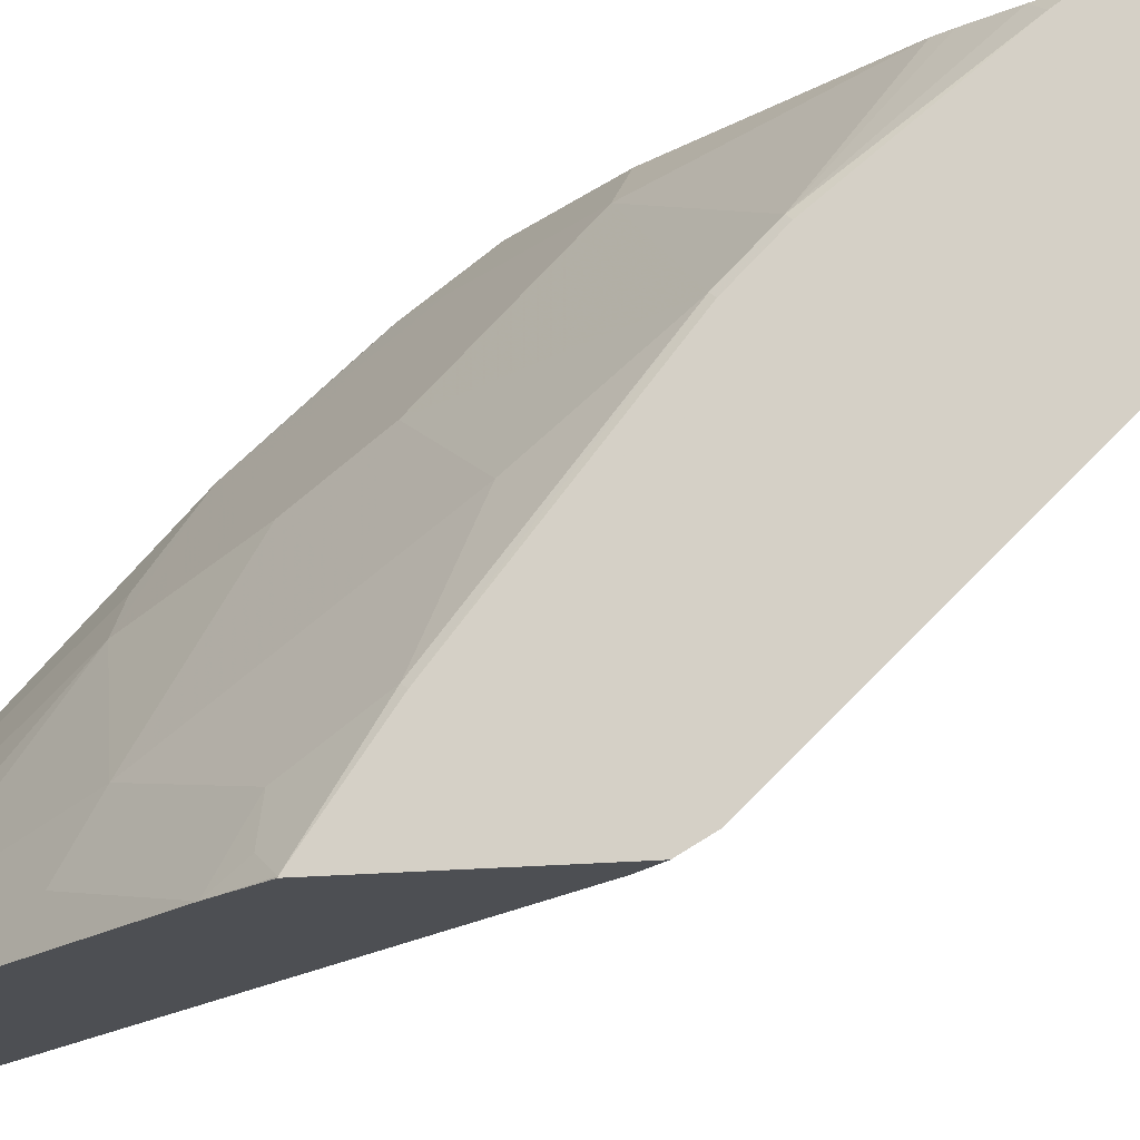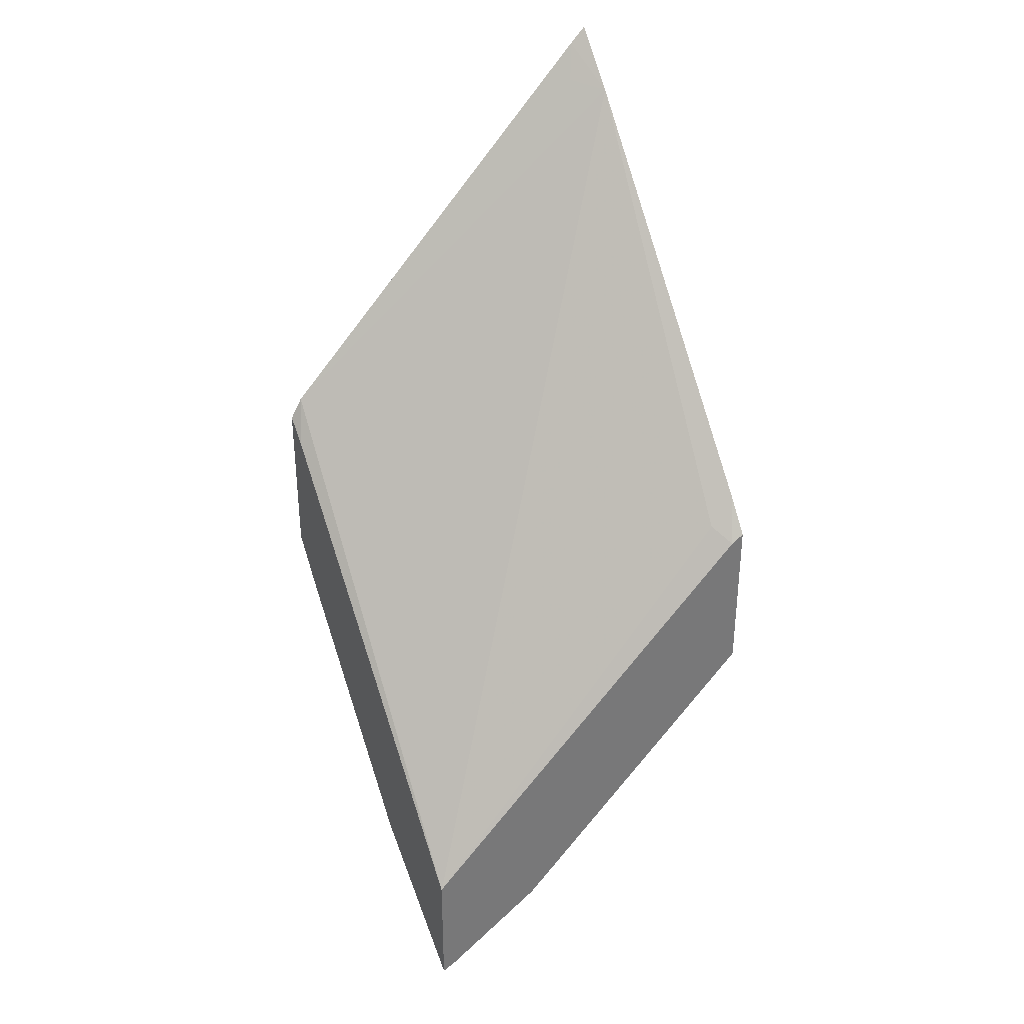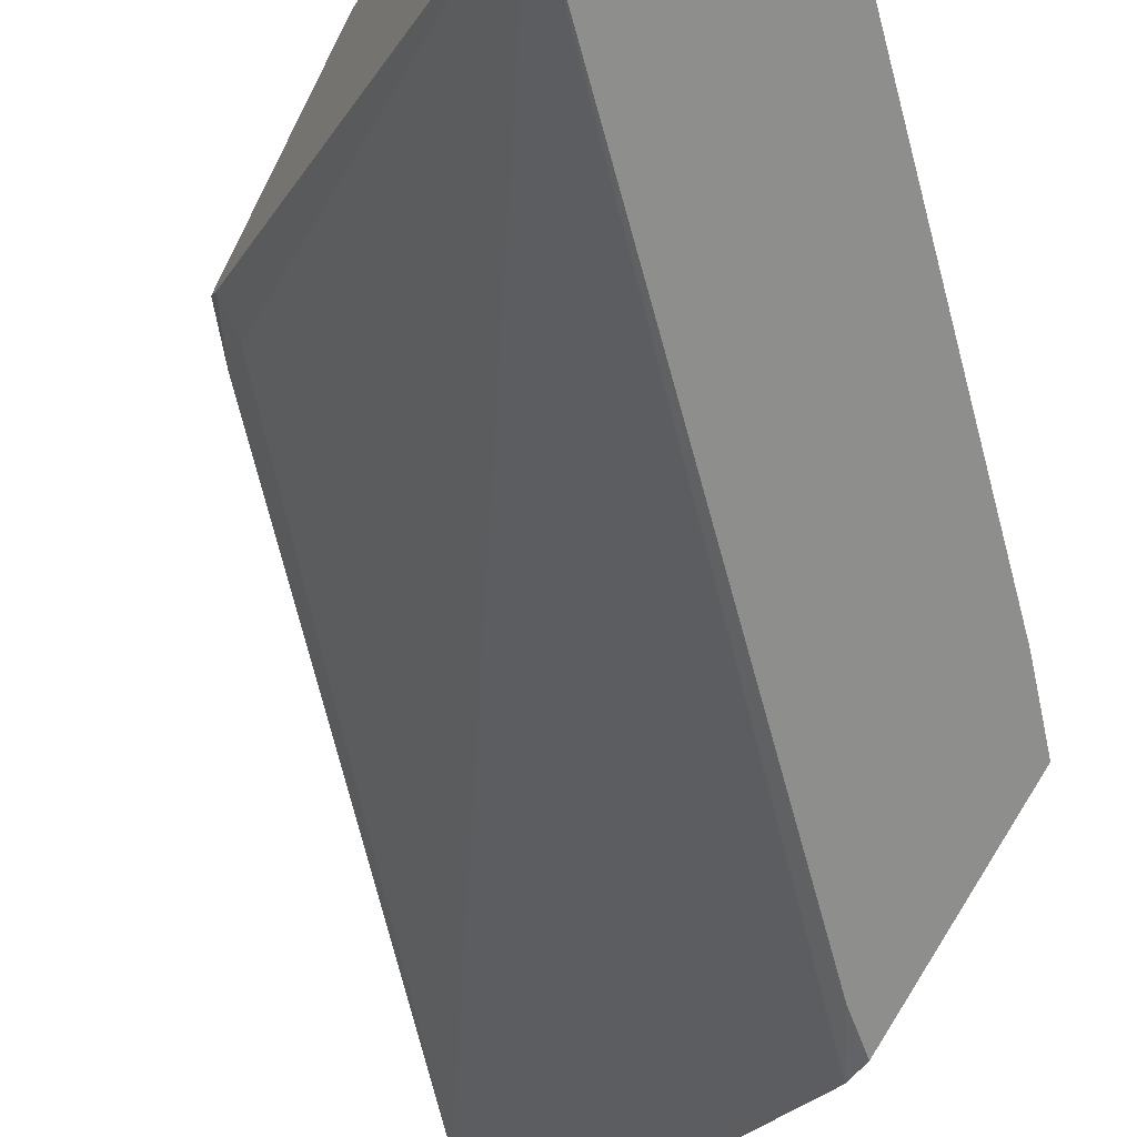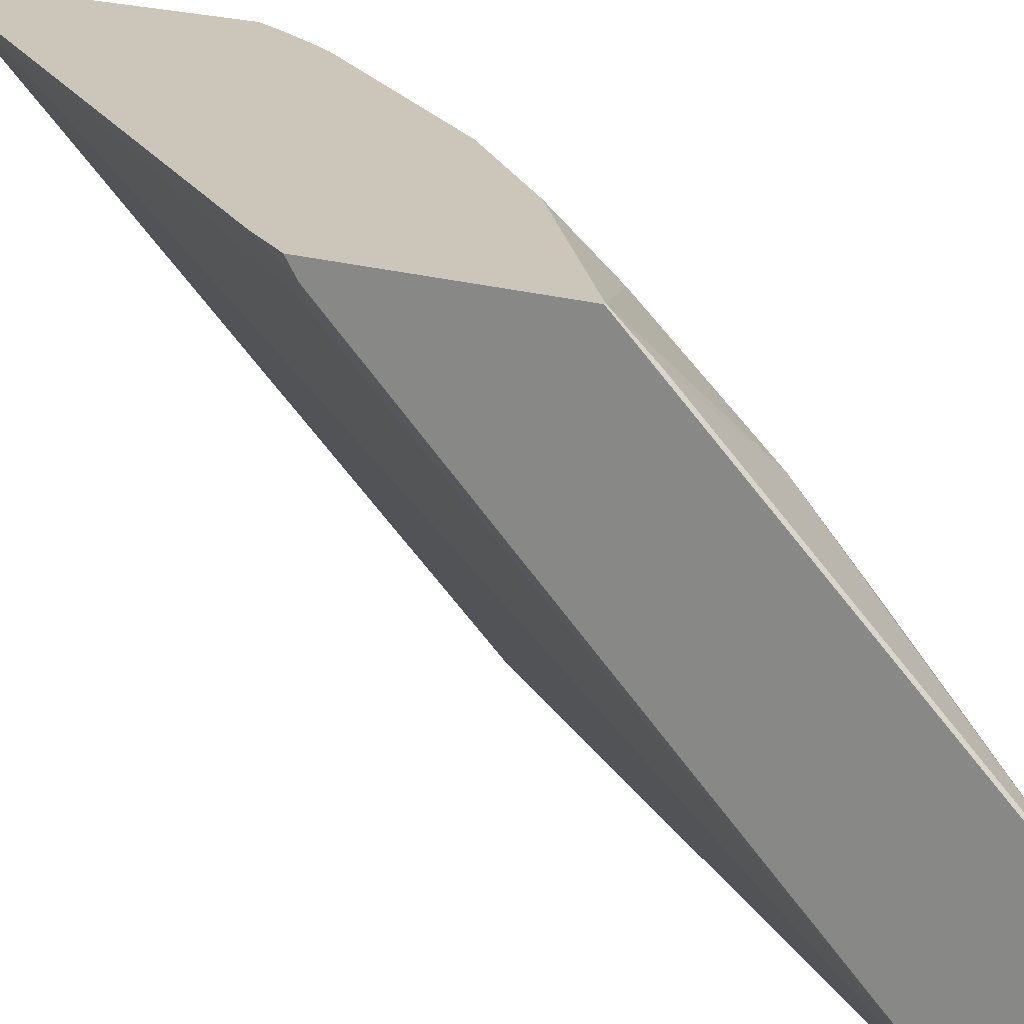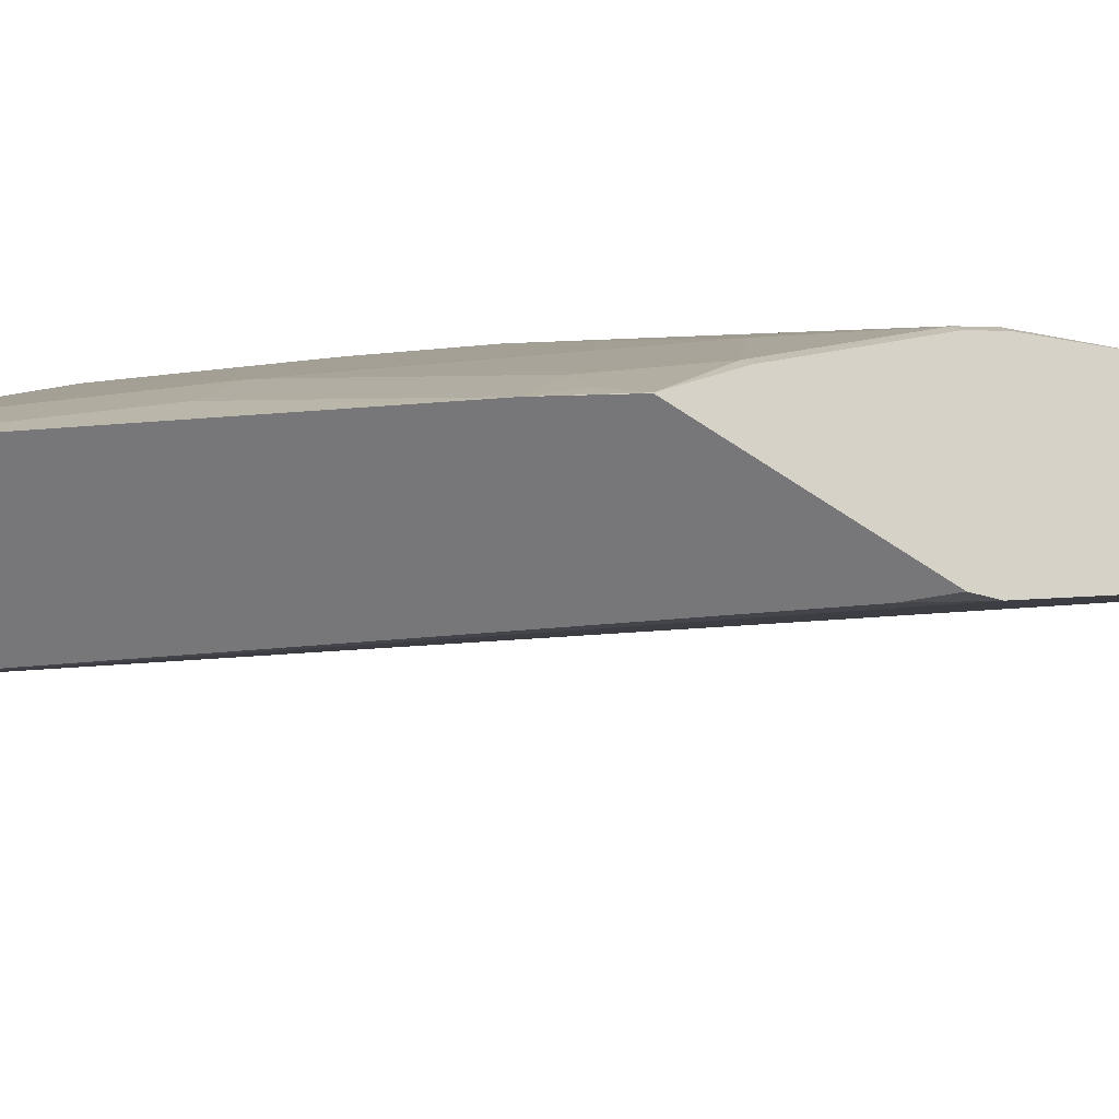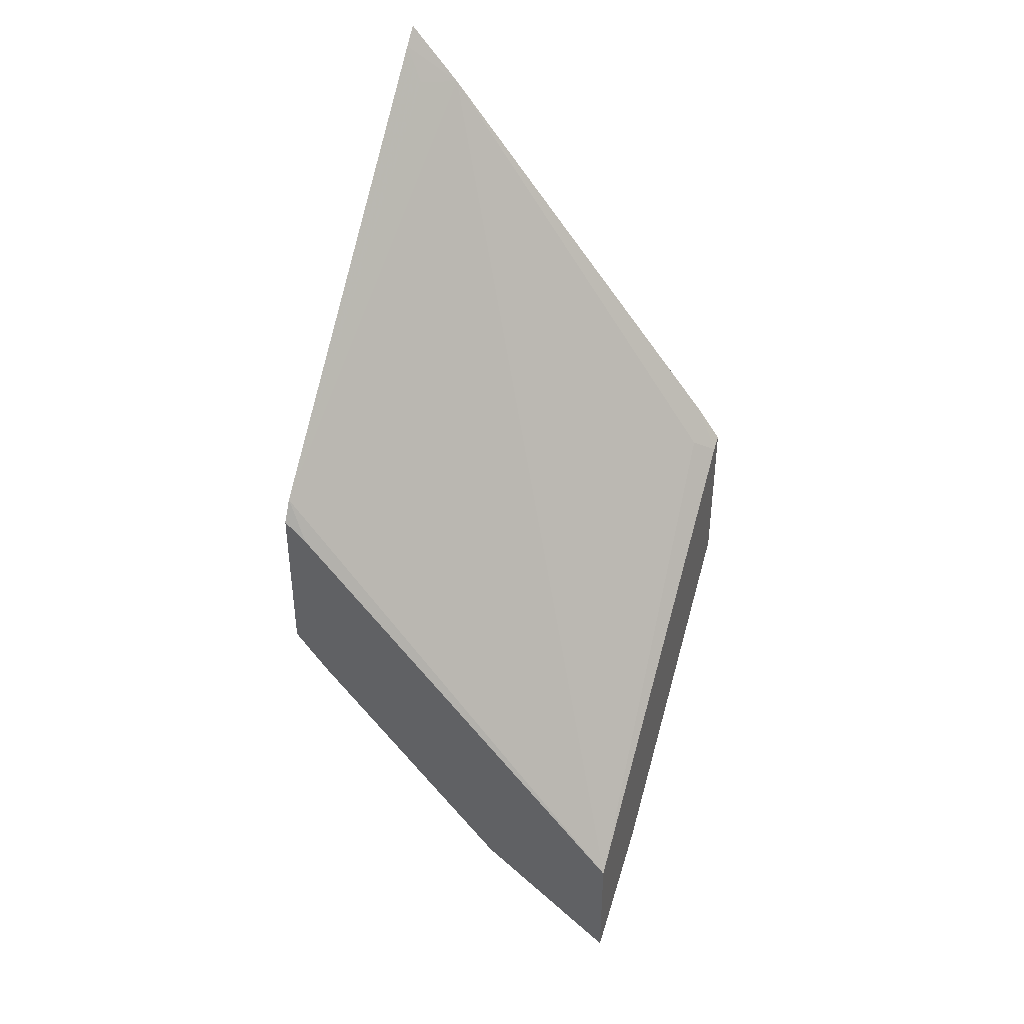
<metadata>
{"format":"obj","ext":"obj","renderer":"f3d","projection":"perspective","resolution":1024,"background":"white","views":[{"elev":-17.7,"azim":100.9,"up":"+Z"},{"elev":34.2,"azim":-117.7,"up":"+Y"},{"elev":-64.9,"azim":-26.2,"up":"+Z"},{"elev":20.9,"azim":-62.6,"up":"+Z"},{"elev":-57.2,"azim":53.9,"up":"+Z"},{"elev":40.7,"azim":-158.8,"up":"+Y"}]}
</metadata>
<code>
v 0.2855 -0.3665 0.4309
v 0.2855 -0.376 0.4215
v 0.2864 -0.3665 0.4309
v 0.2855 -0.278 0.4309
v 0.288 -0.381 0.4164
v 0.2855 -0.4114 0.386
v 0.3234 -0.3987 0.381
v 0.3412 -0.3456 0.4164
v 0.3572 -0.3134 0.4309
v 0.2985 -0.2603 0.4309
v 0.2855 -0.2823 0.424
v 0.2855 -0.4924 0.3051
v 0.288 -0.4873 0.3101
v 0.288 -0.505 0.2924
v 0.3412 -0.4164 0.3456
v 0.3589 -0.4164 0.3279
v 0.3412 -0.381 0.381
v 0.3589 -0.3278 0.4164
v 0.3815 -0.2892 0.4309
v 0.2968 -0.2747 0.4164
v 0.458 -0.06529 0.4309
v 0.2855 -0.4738 0.2308
v 0.2855 -0.505 0.2924
v 0.3057 -0.505 0.2747
v 0.288 -0.5405 0.2393
v 0.3412 -0.4873 0.257
v 0.3589 -0.4696 0.257
v 0.412 -0.3987 0.2747
v 0.3943 -0.3633 0.3456
v 0.3766 -0.381 0.3456
v 0.3943 -0.3278 0.381
v 0.412 -0.2747 0.4164
v 0.3927 -0.278 0.4309
v 0.4845 -0.03557 0.4309
v 0.4845 -0.04415 0.4223
v 0.474 -0.06205 0.4164
v 0.4845 -0.2371 0.2371
v 0.2855 -0.4741 0.2305
v 0.2855 -0.5405 0.2393
v 0.2855 -0.5449 0.2307
v 0.2858 -0.5448 0.2305
v 0.3602 -0.4844 0.2305
v 0.3603 -0.4843 0.2305
v 0.4135 -0.4135 0.2481
v 0.4652 -0.3456 0.257
v 0.4475 -0.3278 0.3101
v 0.412 -0.3278 0.3633
v 0.4829 -0.2393 0.3633
v 0.4829 -0.2215 0.381
v 0.4635 -0.1894 0.4309
v 0.3992 -0.2714 0.4309
v 0.4845 -0.1527 0.4309
v 0.4845 -0.2487 0.2305
v 0.4843 -0.2489 0.2305
v 0.4725 -0.26 0.2305
v 0.2855 -0.5449 0.2305
v 0.4666 -0.3603 0.2305
v 0.474 -0.3456 0.2393
v 0.4845 -0.3372 0.2309
v 0.4829 -0.3101 0.2747
v 0.4652 -0.2924 0.3279
v 0.4845 -0.308 0.2726
v 0.4845 -0.2371 0.3612
v 0.4845 -0.2194 0.3789
v 0.4845 -0.16 0.4258
v 0.4781 -0.1651 0.4309
v 0.4676 -0.1828 0.4309
v 0.4845 -0.3372 0.2305
f 32 49 50
f 32 50 51
f 32 51 33
f 32 47 48
f 34 52 65
f 34 65 64
f 34 63 62
f 34 62 59
f 34 59 68
f 34 68 53
f 34 37 35
f 34 53 37
f 34 64 63
f 32 48 49
f 25 39 40
f 30 47 31
f 29 46 47
f 28 46 29
f 28 45 46
f 28 44 45
f 28 43 44
f 27 43 28
f 26 43 27
f 26 42 43
f 25 42 26
f 25 41 42
f 25 40 41
f 24 25 26
f 35 37 36
f 31 47 32
f 37 53 54
f 49 67 50
f 37 55 38
f 59 62 60
f 57 59 58
f 57 68 59
f 52 66 65
f 22 37 38
f 49 66 67
f 49 65 66
f 49 64 65
f 48 64 49
f 48 63 64
f 48 62 63
f 48 60 62
f 48 61 60
f 47 61 48
f 46 61 47
f 46 60 61
f 45 60 46
f 38 55 54
f 38 54 53
f 38 53 68
f 38 68 57
f 38 57 43
f 38 43 42
f 37 54 55
f 38 42 41
f 40 56 41
f 43 57 44
f 44 57 45
f 45 57 58
f 45 58 59
f 45 59 60
f 38 41 56
f 21 37 22
f 16 29 47
f 21 35 36
f 4 10 11
f 3 8 9
f 3 7 8
f 3 5 7
f 2 6 5
f 2 5 3
f 1 6 2
f 1 12 6
f 1 23 12
f 1 39 23
f 1 40 39
f 1 56 40
f 1 38 56
f 1 22 38
f 1 11 22
f 21 36 37
f 1 10 4
f 1 21 10
f 1 34 21
f 1 52 34
f 1 66 52
f 1 67 66
f 1 50 67
f 1 51 50
f 1 33 51
f 1 19 33
f 1 9 19
f 1 3 9
f 1 2 3
f 5 6 12
f 5 12 13
f 1 4 11
f 7 13 14
f 5 13 7
f 21 34 35
f 20 21 22
f 19 32 33
f 18 32 19
f 18 31 32
f 17 31 18
f 16 30 17
f 16 47 30
f 16 28 29
f 16 27 28
f 16 26 27
f 16 24 26
f 14 25 24
f 14 39 25
f 17 30 31
f 14 16 15
f 7 14 15
f 14 23 39
f 7 15 16
f 7 16 17
f 7 17 18
f 8 18 9
f 9 18 19
f 7 18 8
f 10 20 11
f 10 21 20
f 11 20 22
f 12 23 14
f 12 14 13
f 14 24 16

</code>
